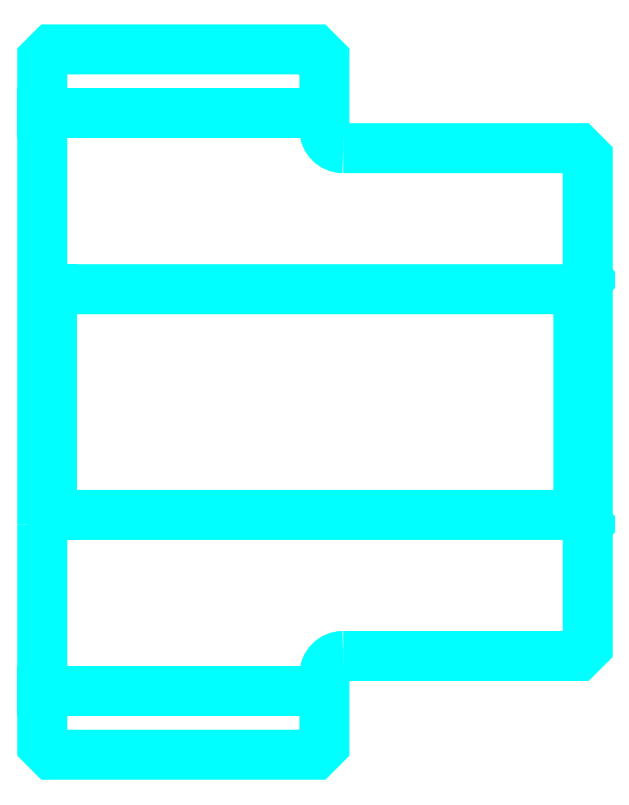
<metadata>
{"format":"dxf","ext":"dxf","renderer":"ezdxf+matplotlib","layout":"modelspace","background":"white","min_lineweight":24,"dpi":150}
</metadata>
<code>
0
SECTION
2
ENTITIES
0
LINE
8
0
10
98.61
20
114.6
30
0
11
113.6
21
114.6
31
0
0
LINE
8
0
10
98.61
20
83.84
30
0
11
113.6
21
83.84
31
0
0
LINE
8
0
10
127.1
20
93.22
30
0
11
127.6
21
92.72
31
0
0
LINE
8
0
10
127.1
20
105.2
30
0
11
127.6
21
105.7
31
0
0
LINE
8
0
10
99.11
20
105.2
30
0
11
99.11
21
93.22
31
0
0
POLYLINE
8
0
66
1
10
0
20
0
30
0
70
2
0
VERTEX
8
0
10
98.61
20
92.72
30
0
70
0
0
VERTEX
8
0
10
99.11
20
93.22
30
0
70
0
0
VERTEX
8
0
10
127.1
20
93.22
30
0
70
0
0
VERTEX
8
0
10
127.1
20
105.2
30
0
70
0
0
VERTEX
8
0
10
99.11
20
105.2
30
0
70
0
0
VERTEX
8
0
10
98.61
20
105.7
30
0
70
0
0
SEQEND
8
0
0
ARC
8
0
10
114.6
20
113.7
30
0
40
1
50
180
51
270
0
ARC
8
0
10
114.6
20
84.72
30
0
40
1
50
90
51
180
0
POLYLINE
8
0
66
1
10
0
20
0
30
0
70
2
0
VERTEX
8
0
10
98.61
20
92.72
30
0
70
0
0
VERTEX
8
0
10
98.61
20
80.97
30
0
70
0
0
VERTEX
8
0
10
99.11
20
80.47
30
0
70
0
0
VERTEX
8
0
10
113.1
20
80.47
30
0
70
0
0
VERTEX
8
0
10
113.6
20
80.97
30
0
70
0
0
VERTEX
8
0
10
113.6
20
84.72
30
0
70
0
0
SEQEND
8
0
0
POLYLINE
8
0
66
1
10
0
20
0
30
0
70
2
0
VERTEX
8
0
10
114.6
20
85.72
30
0
70
0
0
VERTEX
8
0
10
127.1
20
85.72
30
0
70
0
0
VERTEX
8
0
10
127.6
20
86.22
30
0
70
0
0
VERTEX
8
0
10
127.6
20
112.2
30
0
70
0
0
VERTEX
8
0
10
127.1
20
112.7
30
0
70
0
0
VERTEX
8
0
10
114.6
20
112.7
30
0
70
0
0
SEQEND
8
0
0
POLYLINE
8
0
66
1
10
0
20
0
30
0
70
2
0
VERTEX
8
0
10
113.6
20
113.7
30
0
70
0
0
VERTEX
8
0
10
113.6
20
117.5
30
0
70
0
0
VERTEX
8
0
10
113.1
20
118
30
0
70
0
0
VERTEX
8
0
10
99.11
20
118
30
0
70
0
0
VERTEX
8
0
10
98.61
20
117.5
30
0
70
0
0
VERTEX
8
0
10
98.61
20
92.72
30
0
70
0
0
SEQEND
8
0
0
ENDSEC
0
EOF

</code>
